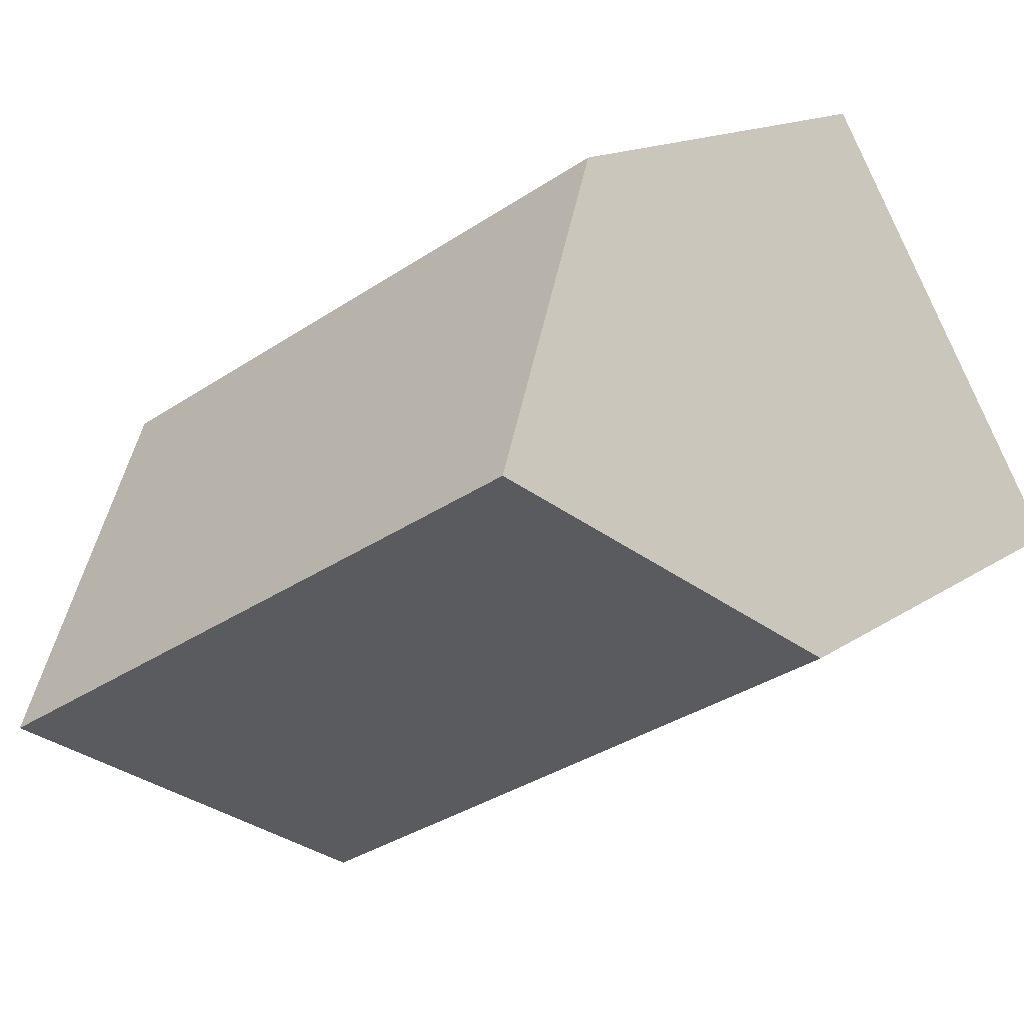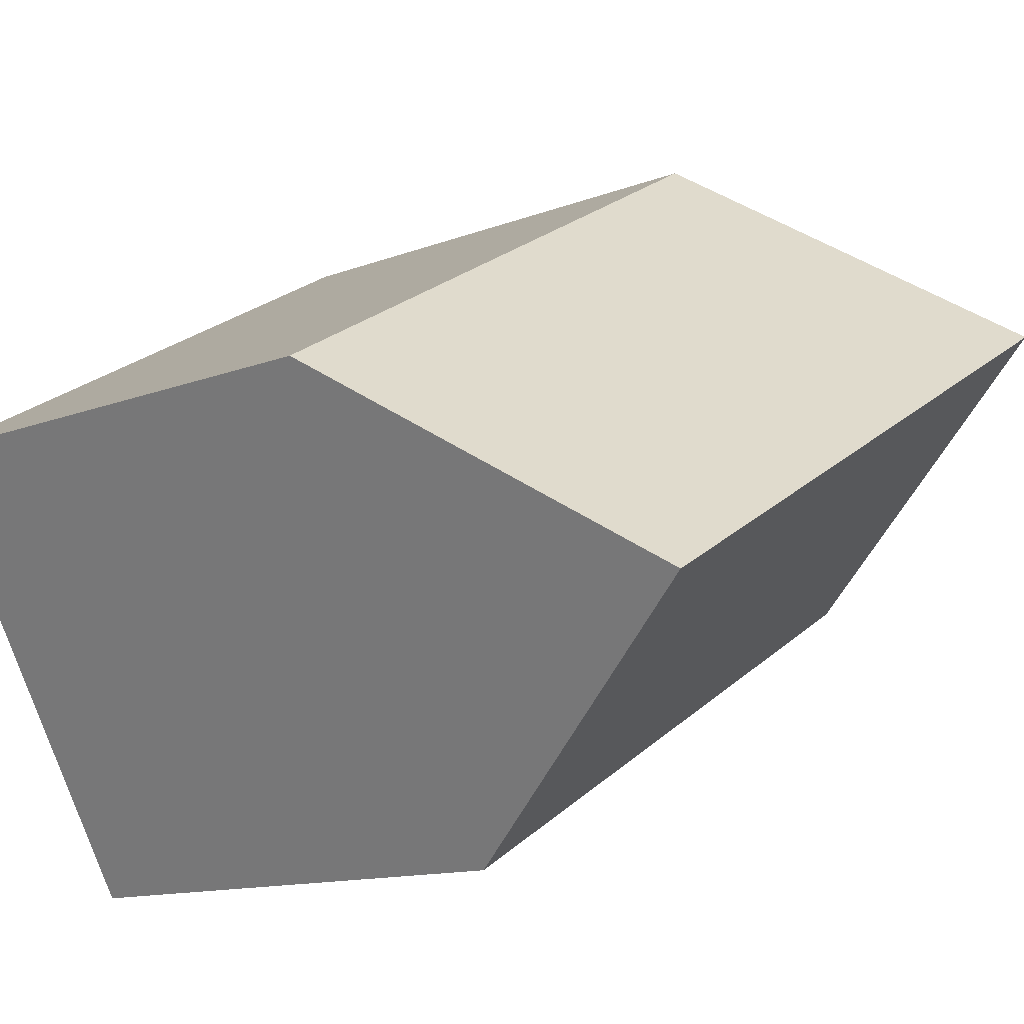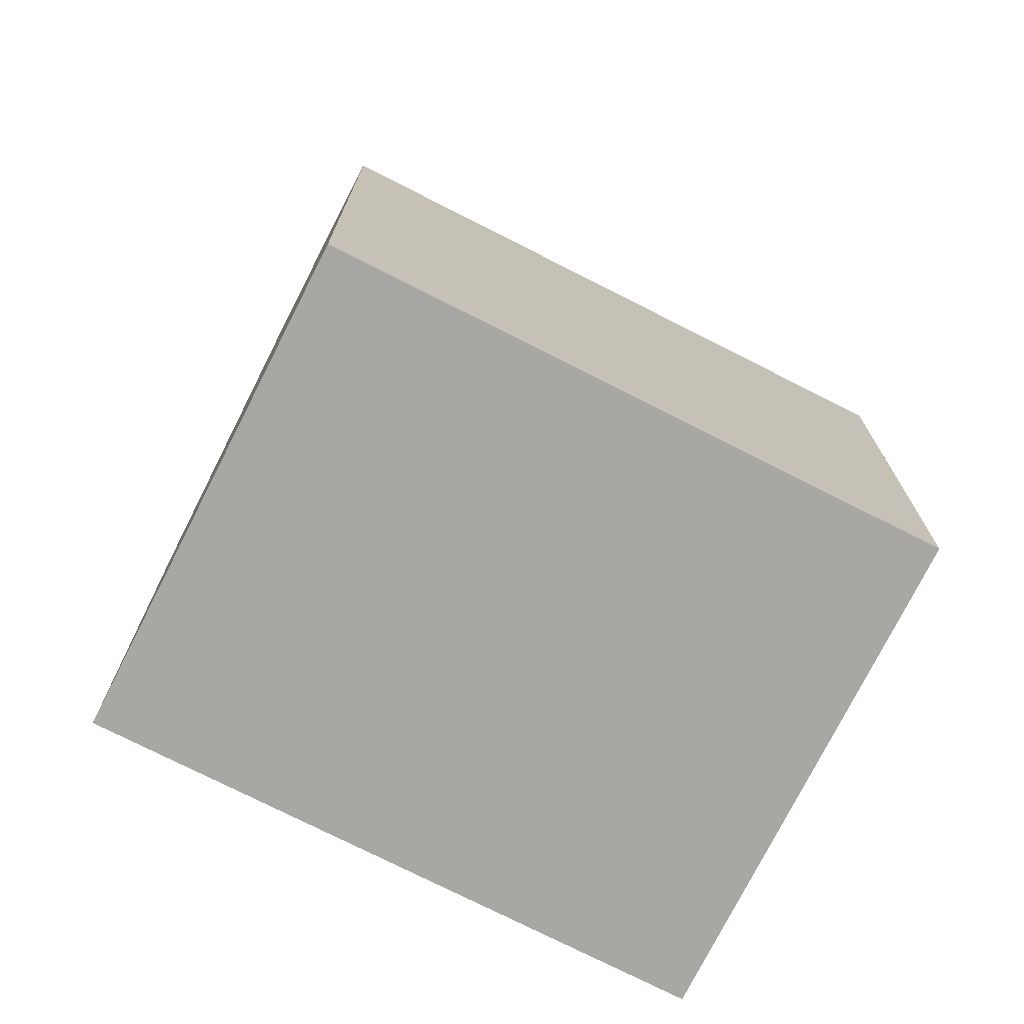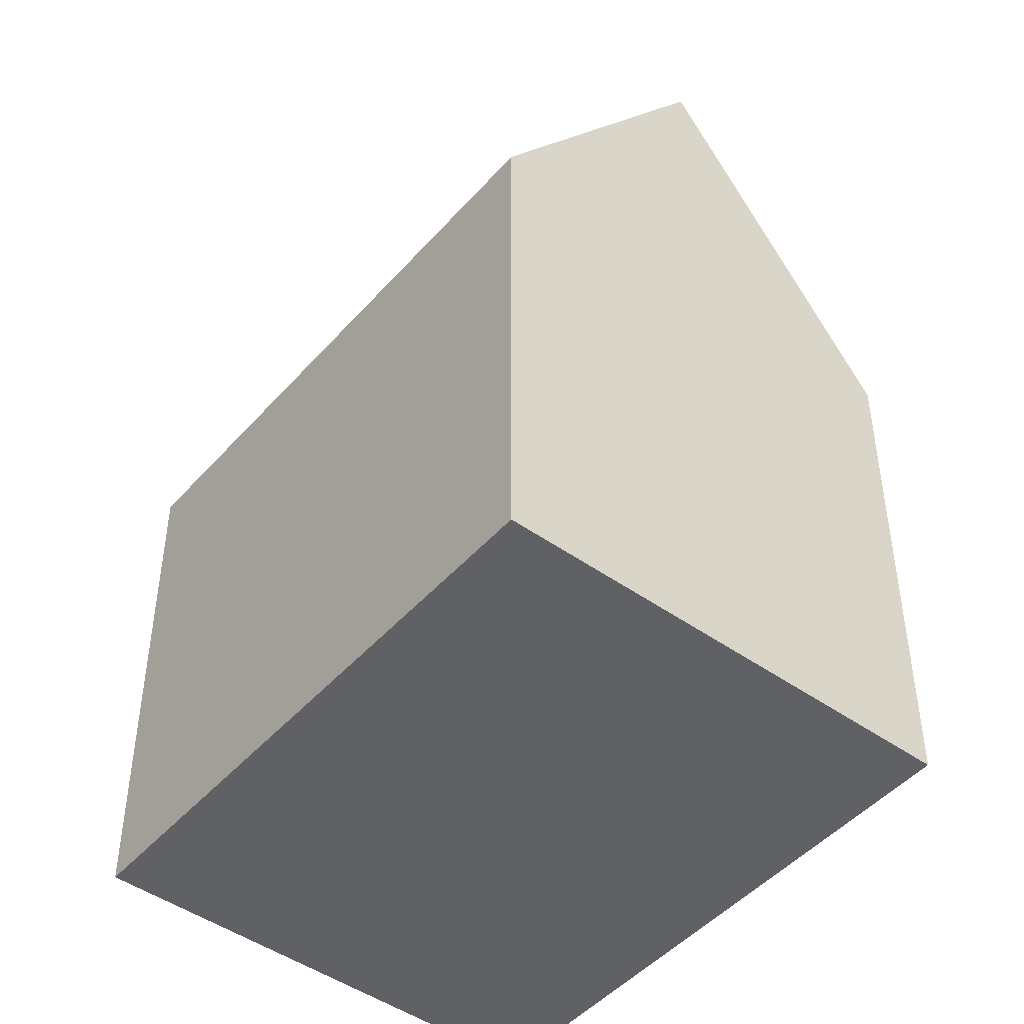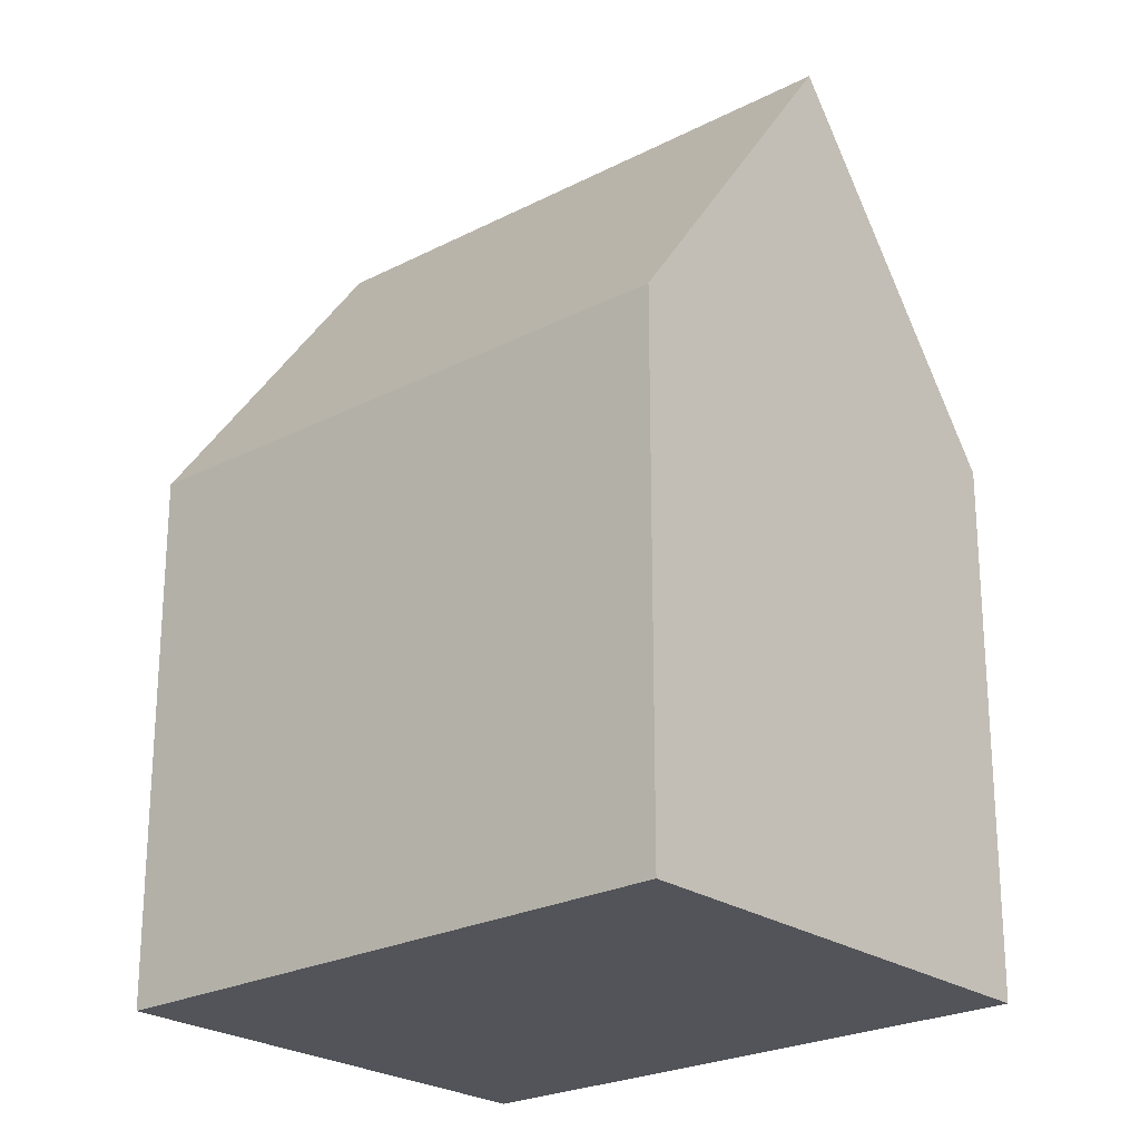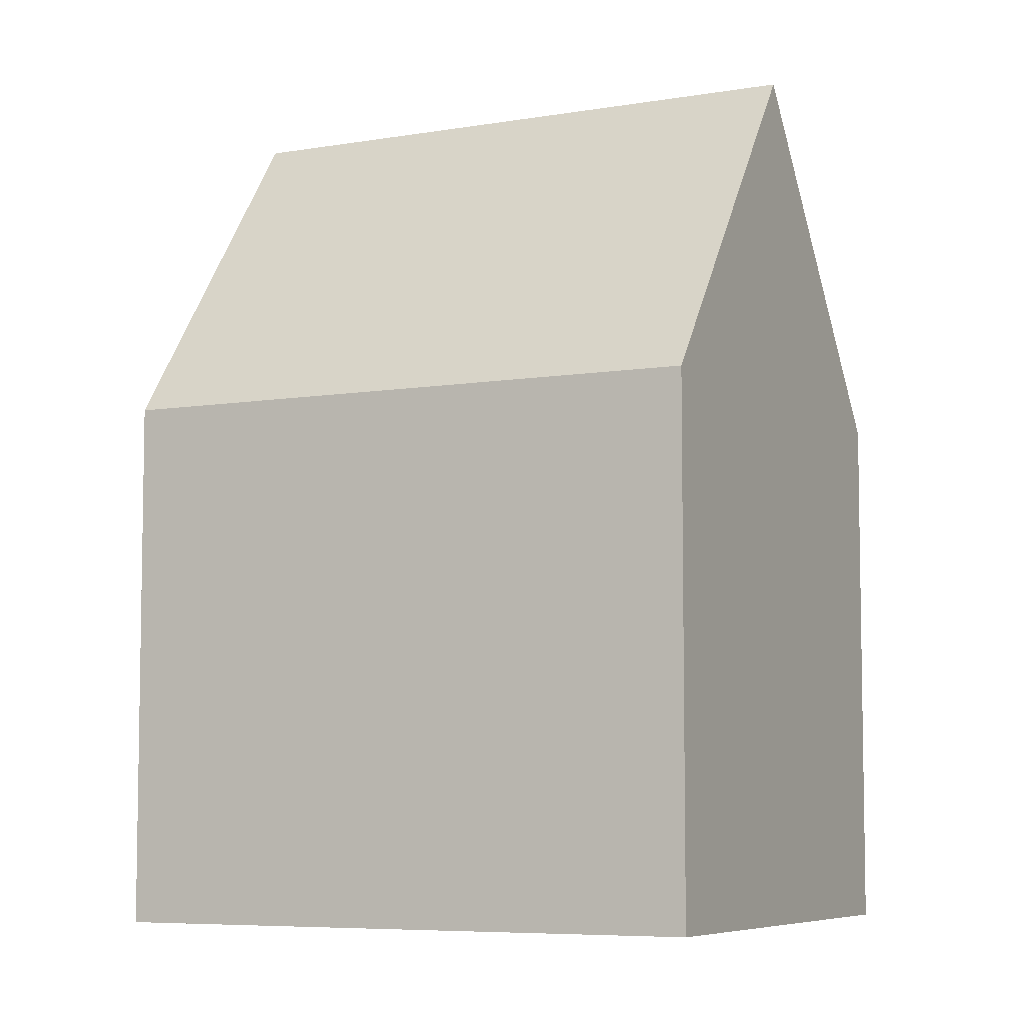
<metadata>
{"format":"obj","ext":"obj","renderer":"f3d","projection":"perspective","resolution":1024,"background":"white","views":[{"elev":13.5,"azim":-147.6,"up":"+Z"},{"elev":-12.2,"azim":133.0,"up":"+Z"},{"elev":-74.7,"azim":-177.2,"up":"+Y"},{"elev":-47.1,"azim":80.8,"up":"+Y"},{"elev":-23.8,"azim":-109.3,"up":"+Y"},{"elev":-6.6,"azim":-123.3,"up":"+Y"}]}
</metadata>
<code>
v  14.34 18.98 -1.912
v  12.12 11.62 5.628
v  17.03 11.62 2.819
v  2.689 18.98 4.751
v  10.47 11.62 6.575
v  5.383 11.62 9.484
v  3.732 16.12 6.594
v  5.371 11.62 9.491
v  11.64 11.63 -6.638
v  6.746 11.62 -3.847
v  4.798 11.62 -2.736
v  3.732 11.62 -2.128
v  0 11.61 7.107e-16
v  11.64 4.065e-16 -6.638
v  3.732 1.303e-16 -2.128
v  0 0 0
v  6.746 2.356e-16 -3.847
v  4.798 1.675e-16 -2.736
v  5.371 -5.812e-16 9.491
v  2.689 -2.909e-16 4.751
v  3.732 -4.038e-16 6.594
v  5.383 -5.807e-16 9.484
v  12.12 -3.446e-16 5.628
v  17.03 -1.726e-16 2.819
v  10.47 -4.026e-16 6.575
v  14.34 1.171e-16 -1.912
g defaultobject
f 1 2 3
f 2 1 4
f 2 4 5
f 5 4 6
f 6 4 7
f 6 7 8
f 9 4 1
f 4 9 10
f 4 10 11
f 4 11 12
f 4 12 13
f 14 10 9
f 10 14 11
f 11 14 12
f 12 14 13
f 13 14 15
f 13 15 16
f 15 14 17
f 15 17 18
f 13 7 4
f 7 13 16
f 7 16 8
f 8 16 19
f 19 16 20
f 19 20 21
f 19 6 8
f 6 19 5
f 5 19 2
f 2 19 3
f 3 19 22
f 3 22 23
f 3 23 24
f 23 22 25
f 3 9 1
f 9 3 24
f 9 24 14
f 14 24 26
f 23 26 24
f 26 23 14
f 14 23 25
f 14 25 22
f 14 22 17
f 17 22 19
f 17 19 21
f 17 21 18
f 18 21 20
f 18 20 15
f 15 20 16

</code>
